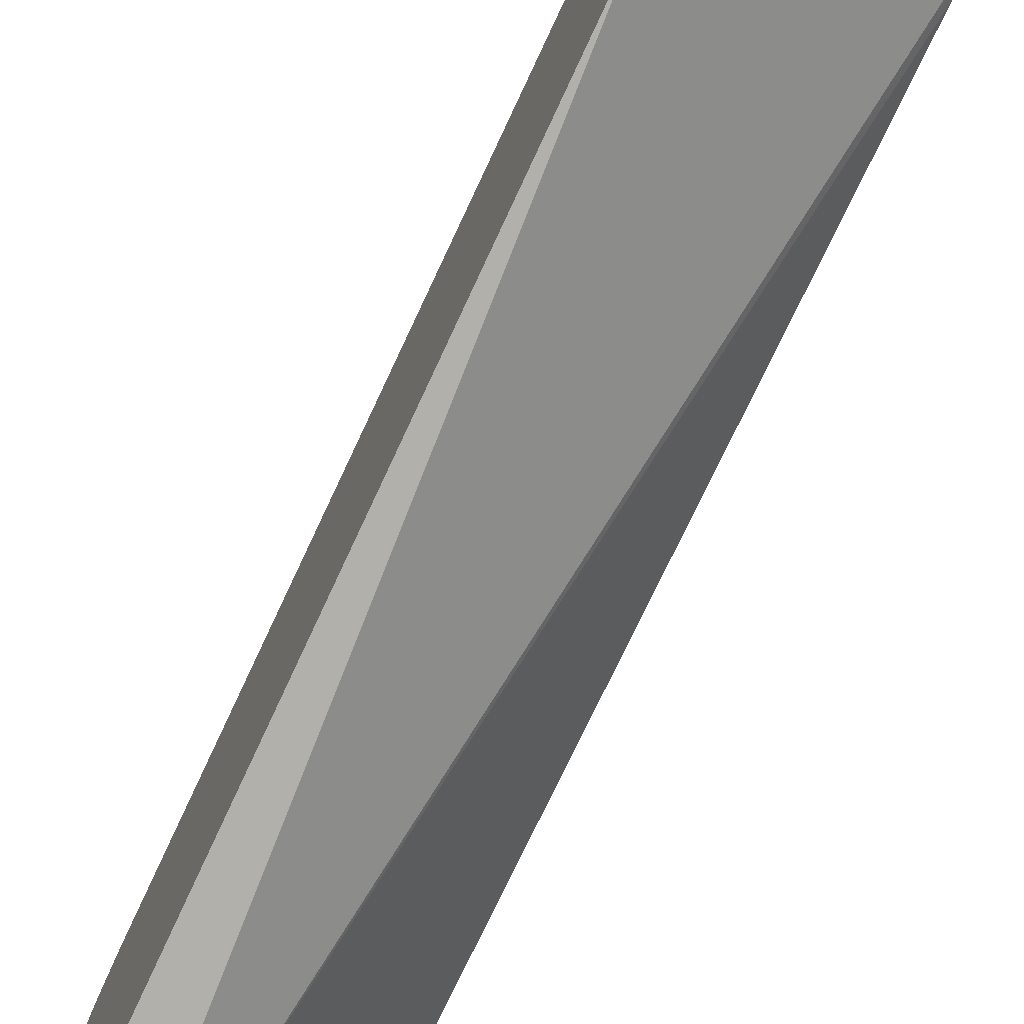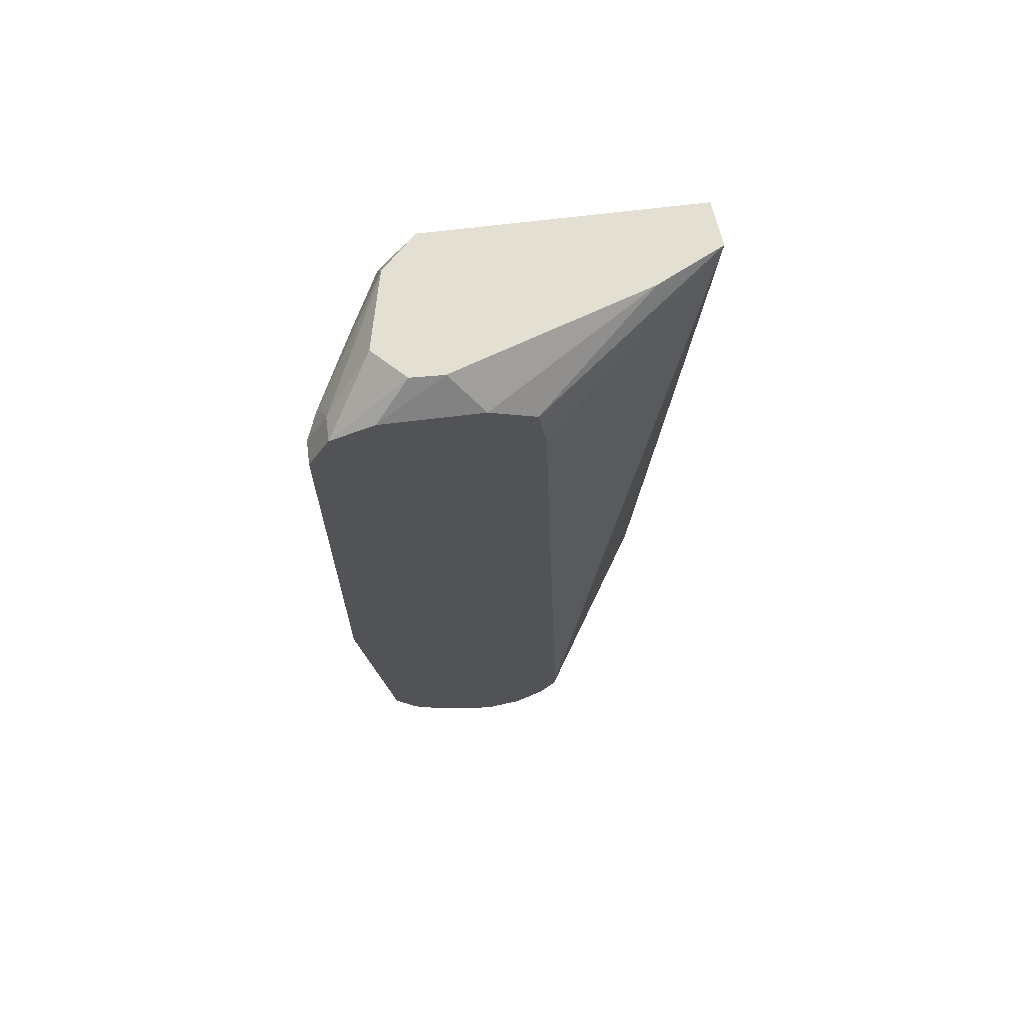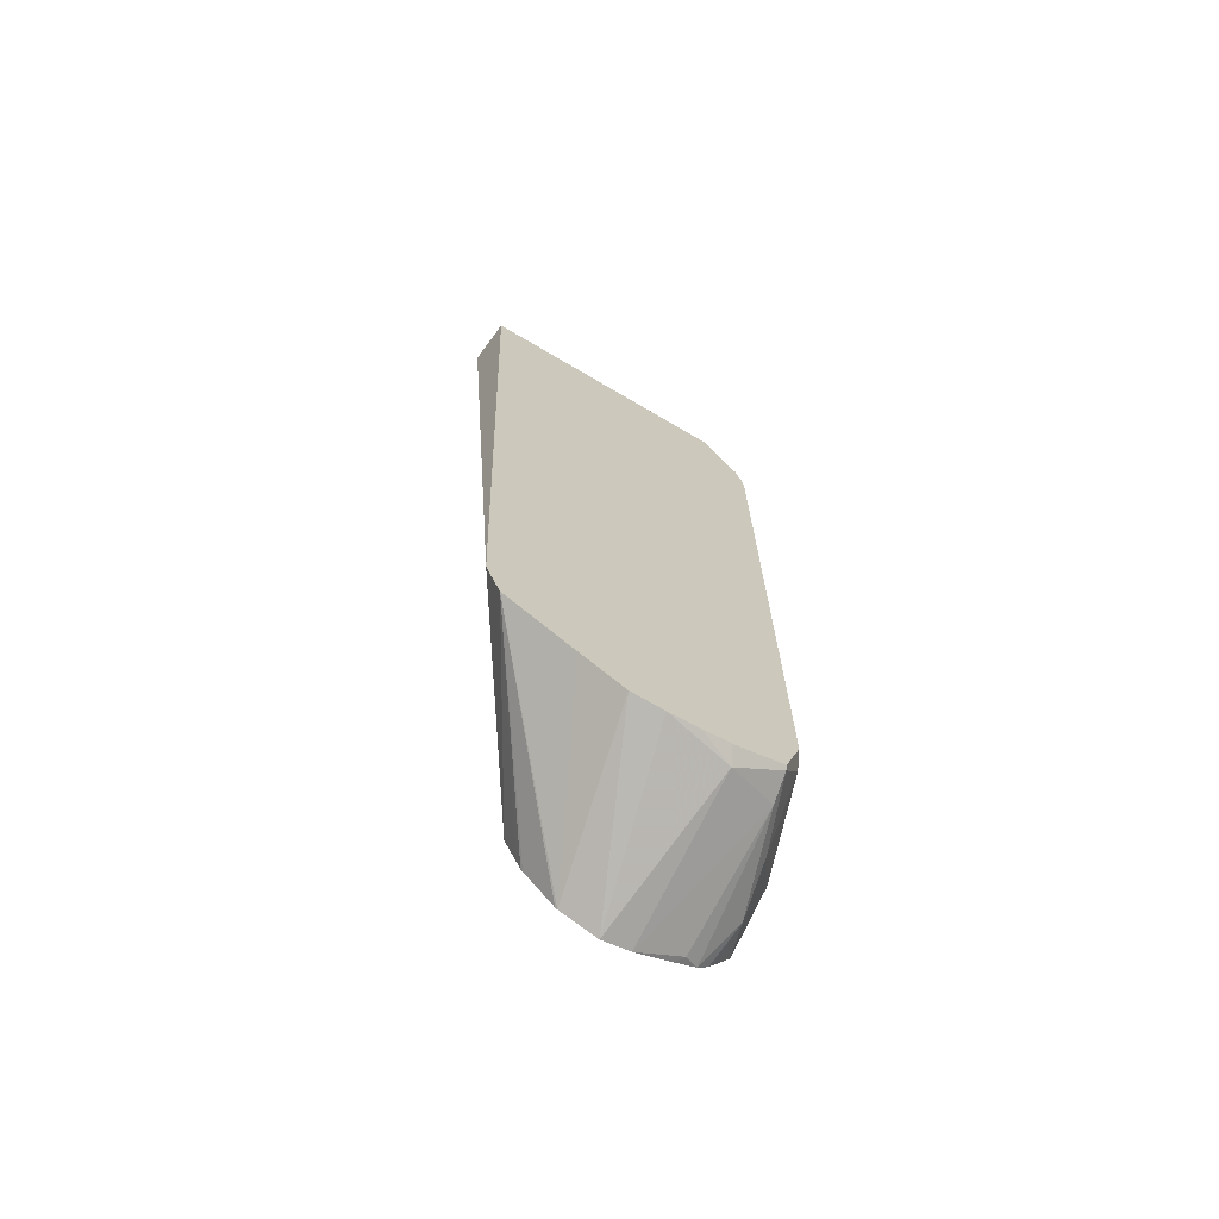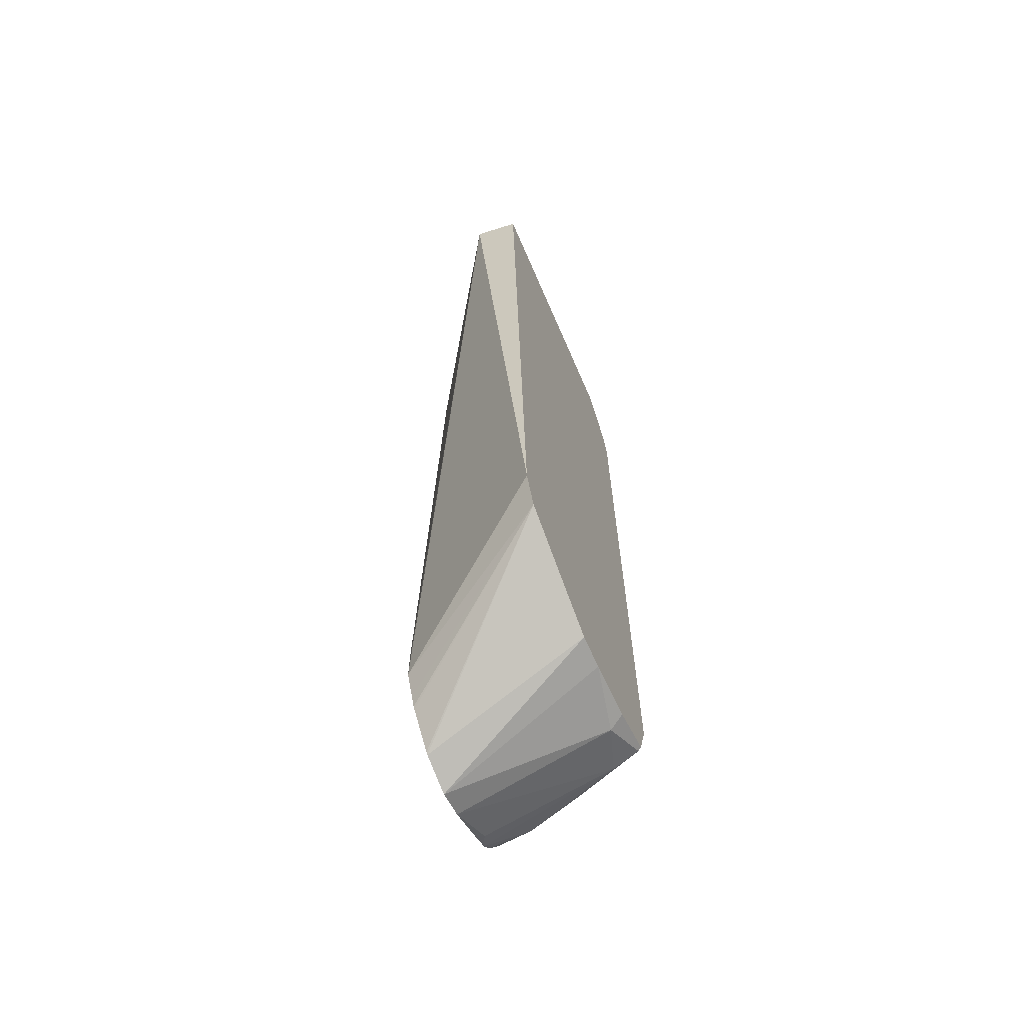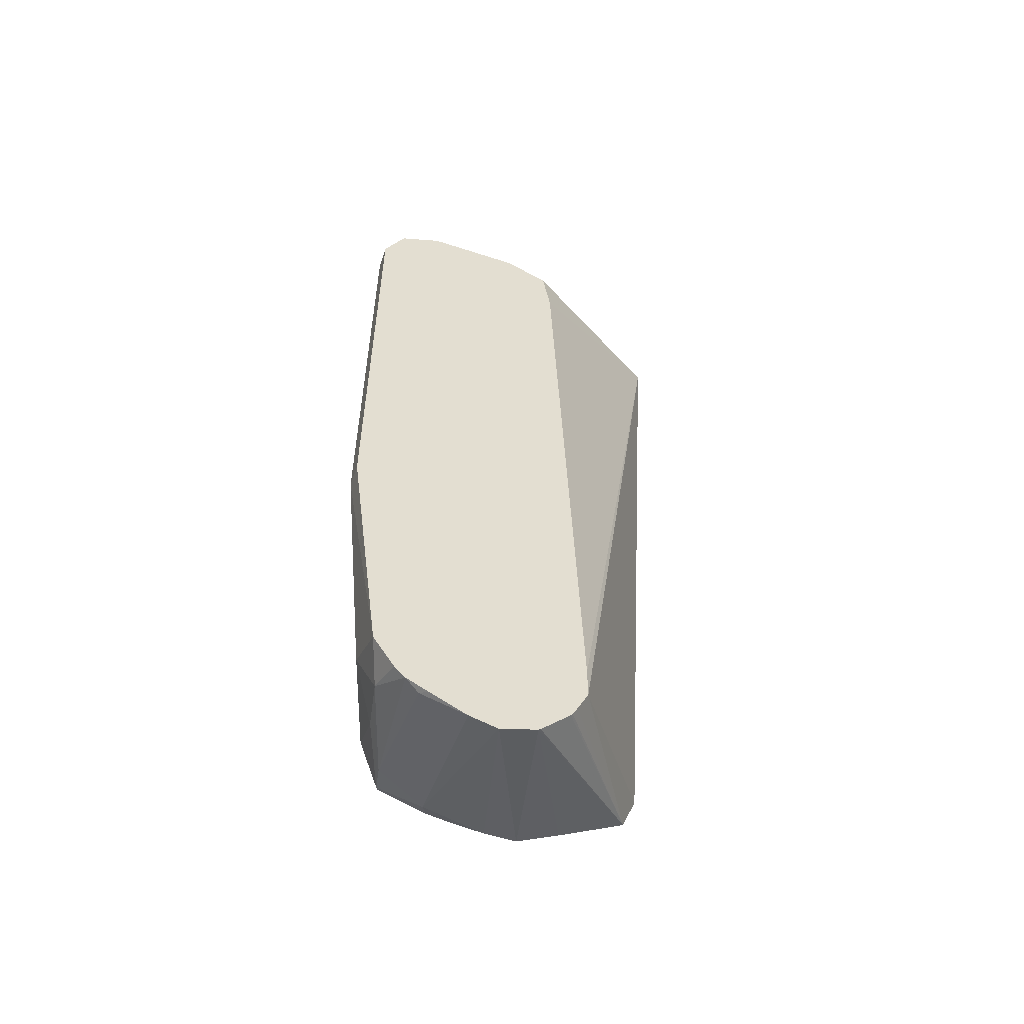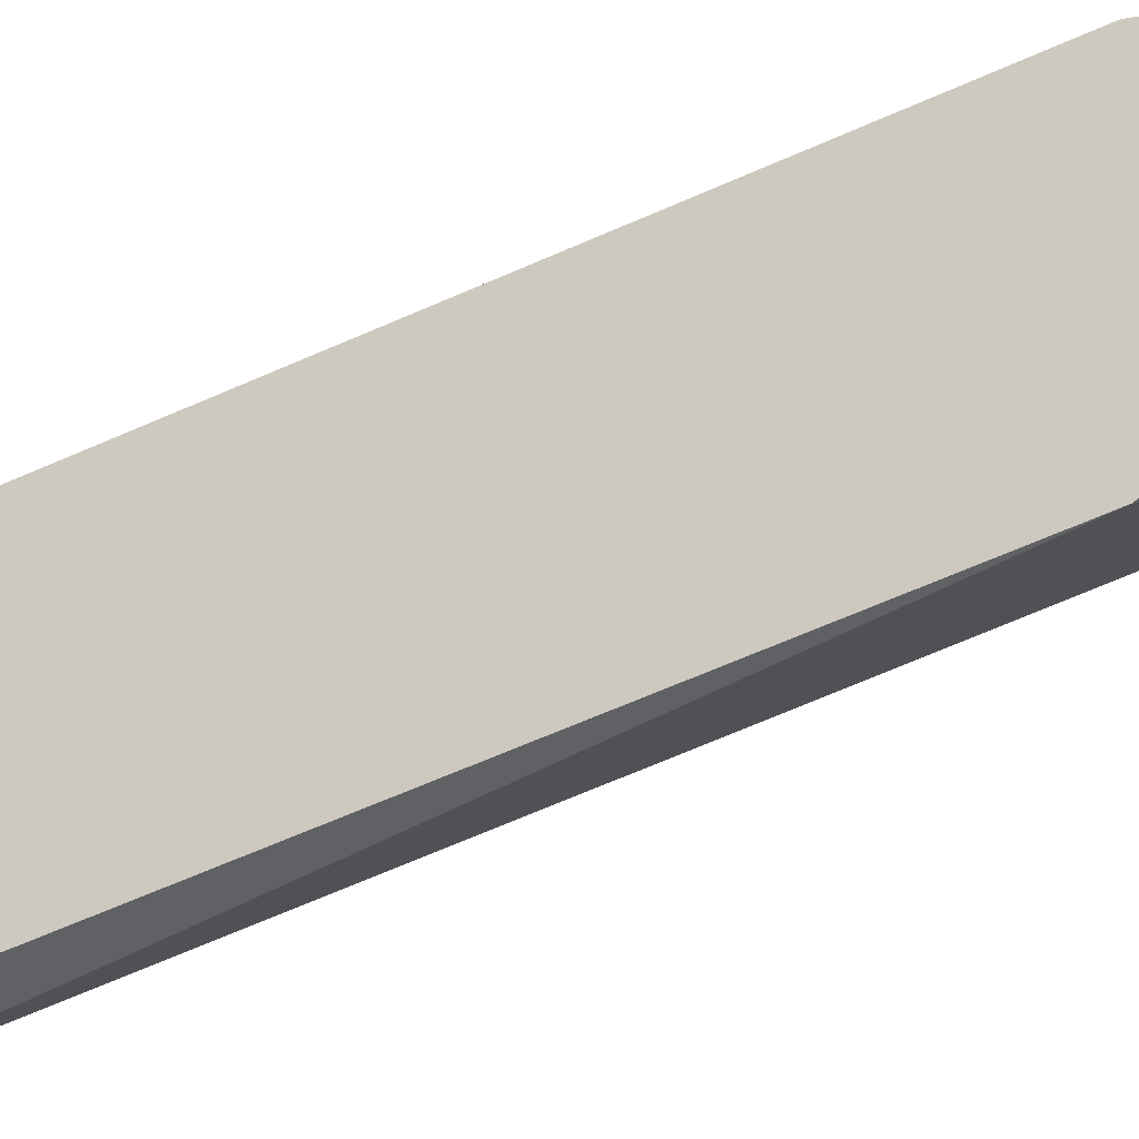
<metadata>
{"format":"obj","ext":"obj","renderer":"f3d","projection":"perspective","resolution":1024,"background":"white","views":[{"elev":-74.8,"azim":-25.0,"up":"+Z"},{"elev":67.1,"azim":82.9,"up":"+Y"},{"elev":-69.9,"azim":-120.5,"up":"+Y"},{"elev":-66.1,"azim":-156.5,"up":"+Y"},{"elev":-55.0,"azim":71.0,"up":"+Y"},{"elev":-39.3,"azim":-59.1,"up":"+Z"}]}
</metadata>
<code>
v -0.1015 0.4467 0.3249
v -0.1916 0.309 0.2798
v -0.1827 0.3046 0.2842
v -0.1218 0.3046 0.3045
v -0.08682 0.2854 0.3034
v -0.08682 0.4467 0.3249
v -0.1015 0.7512 0.3249
v -0.1916 0.2957 0.2753
v -0.1916 0.7557 0.2798
v -0.1916 0.2882 0.2728
v -0.1895 0.2775 0.2707
v -0.1455 0.2809 0.2876
v -0.1286 0.2775 0.291
v -0.1117 0.2742 0.2944
v -0.08682 0.2787 0.2989
v -0.08682 0.7512 0.3249
v -0.08682 0.7745 0.3132
v -0.1015 0.7783 0.3113
v -0.1151 0.758 0.3181
v -0.1557 0.758 0.2978
v -0.1916 0.7635 0.278
v -0.1916 0.2786 0.2696
v -0.1726 0.2742 0.2741
v -0.1916 0.2729 0.2525
v -0.1827 0.264 0.2436
v -0.08682 0.2584 0.2832
v -0.08682 0.265 0.2898
v -0.08682 0.2732 0.2953
v -0.08682 0.7783 0.3113
v -0.122 0.8118 0.2831
v -0.1627 0.8118 0.2739
v -0.1705 0.8118 0.272
v -0.1117 0.7664 0.3147
v -0.1523 0.7766 0.2944
v -0.1916 0.7763 0.2747
v -0.08682 0.2407 0.2466
v -0.09137 0.2538 0.2741
v -0.1916 0.2684 0.2392
v -0.1916 0.2658 0.2215
v -0.1916 0.264 0.203
v -0.08682 0.2363 0.2289
v -0.08682 0.2538 0.2741
v -0.08682 0.7832 0.3015
v -0.1029 0.8118 0.2639
v -0.1908 0.8118 0.2517
v -0.1916 0.8118 0.2507
v -0.08682 0.2516 0.2695
v -0.1916 0.264 0.1827
v -0.08682 0.2438 0.2061
v -0.08682 0.7899 0.288
v -0.1021 0.8118 0.2436
v -0.08682 0.7918 0.2842
v -0.1916 0.8118 0.08504
v -0.1916 0.2745 0.1616
v -0.08682 0.2447 0.2048
v -0.1916 0.2775 0.1557
v -0.1916 0.3001 0.1129
v -0.1429 0.8118 0.1226
v -0.08682 0.7918 0.2233
v -0.1632 0.8118 0.082
v -0.1916 0.3224 0.104
v -0.08682 0.2629 0.1866
v -0.08682 0.2843 0.1754
v -0.08682 0.2703 0.1824
v -0.08682 0.2642 0.1854
v -0.08682 0.7794 0.1952
v -0.08682 0.7456 0.1901
v -0.08682 0.3046 0.1754
f 20 35 21
f 23 25 36
f 23 36 37
f 23 37 26
f 24 38 25
f 25 39 40
f 25 40 41
f 25 41 36
f 26 37 42
f 20 34 35
f 29 43 44
f 29 44 30
f 25 38 39
f 19 34 20
f 14 23 26
f 19 33 32
f 18 33 19
f 18 32 33
f 18 31 32
f 18 30 31
f 18 29 30
f 17 29 18
f 14 28 15
f 14 27 28
f 14 26 27
f 11 25 23
f 11 24 25
f 30 44 51
f 11 22 24
f 19 32 34
f 30 51 58
f 51 52 59
f 30 60 53
f 11 13 12
f 60 67 68
f 60 66 67
f 58 66 60
f 58 59 66
f 57 61 63
f 57 65 62
f 57 64 65
f 57 63 64
f 55 57 62
f 53 60 61
f 51 59 58
f 49 57 55
f 49 56 57
f 30 58 60
f 49 54 56
f 44 52 51
f 44 50 52
f 43 50 44
f 41 48 49
f 40 48 41
f 37 47 42
f 36 47 37
f 35 45 46
f 32 35 34
f 32 45 35
f 30 32 31
f 30 45 32
f 30 46 45
f 30 53 46
f 48 54 49
f 11 14 13
f 2 38 24
f 10 22 11
f 3 12 4
f 3 11 12
f 3 10 11
f 3 8 10
f 2 10 8
f 2 22 10
f 2 24 22
f 2 39 38
f 2 40 39
f 2 48 40
f 2 54 48
f 2 56 54
f 2 57 56
f 2 61 57
f 2 53 61
f 2 46 53
f 2 35 46
f 2 21 35
f 2 9 21
f 2 8 3
f 1 9 2
f 1 7 9
f 1 16 7
f 1 6 16
f 1 5 6
f 1 4 5
f 1 3 4
f 1 2 3
f 60 68 63
f 4 12 13
f 4 13 14
f 4 14 5
f 5 14 15
f 9 20 21
f 7 20 9
f 7 19 20
f 7 18 19
f 7 17 18
f 7 16 17
f 5 16 6
f 5 17 16
f 5 29 17
f 5 43 29
f 5 50 43
f 5 52 50
f 5 59 52
f 5 66 59
f 11 23 14
f 5 67 66
f 5 63 68
f 5 64 63
f 5 65 64
f 5 62 65
f 5 55 62
f 5 49 55
f 5 41 49
f 5 36 41
f 5 47 36
f 5 42 47
f 5 26 42
f 5 27 26
f 5 28 27
f 5 15 28
f 5 68 67
f 60 63 61

</code>
